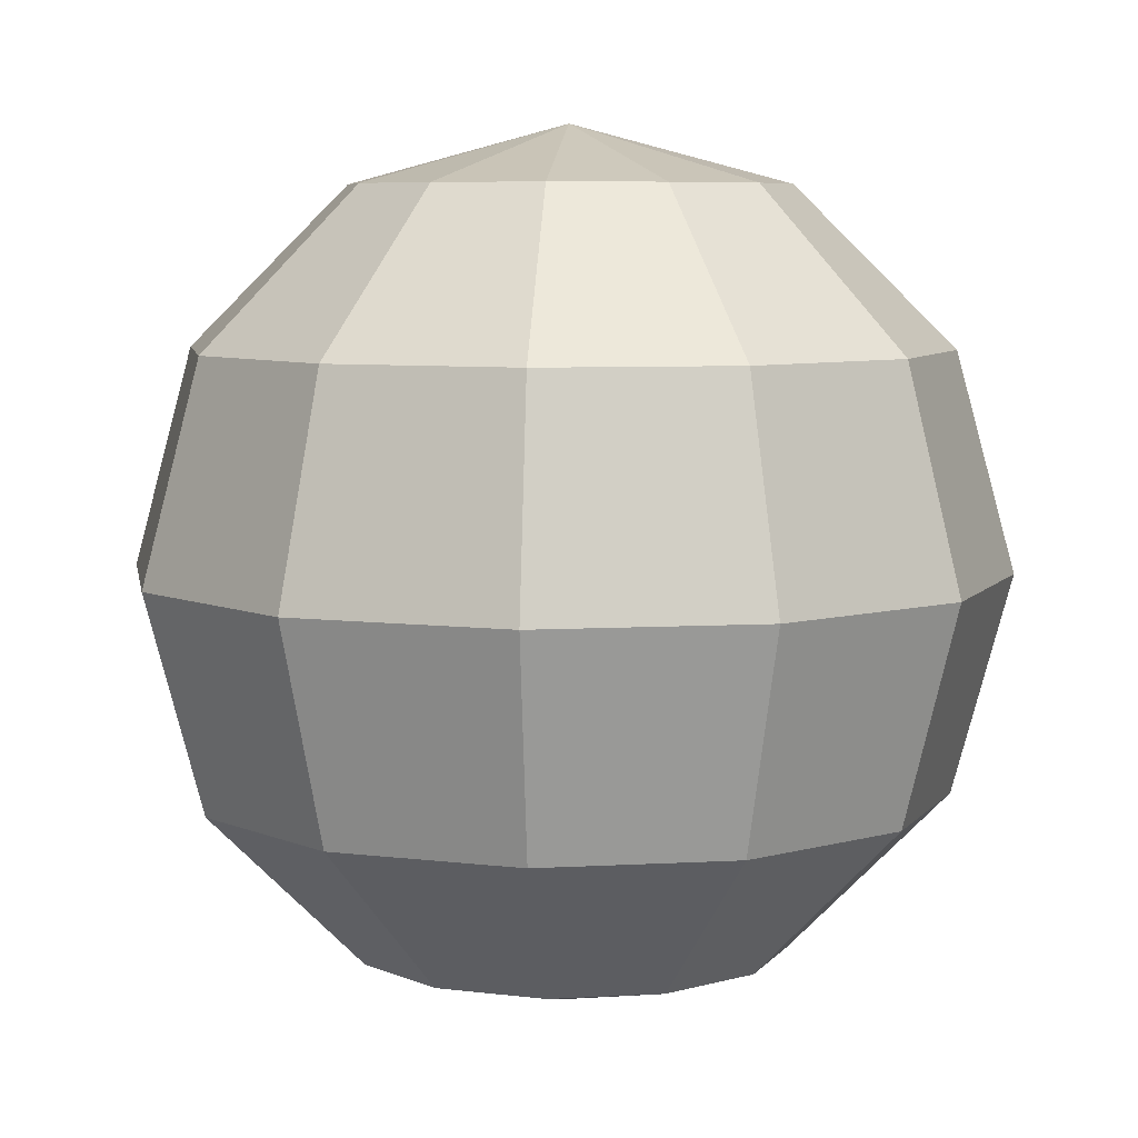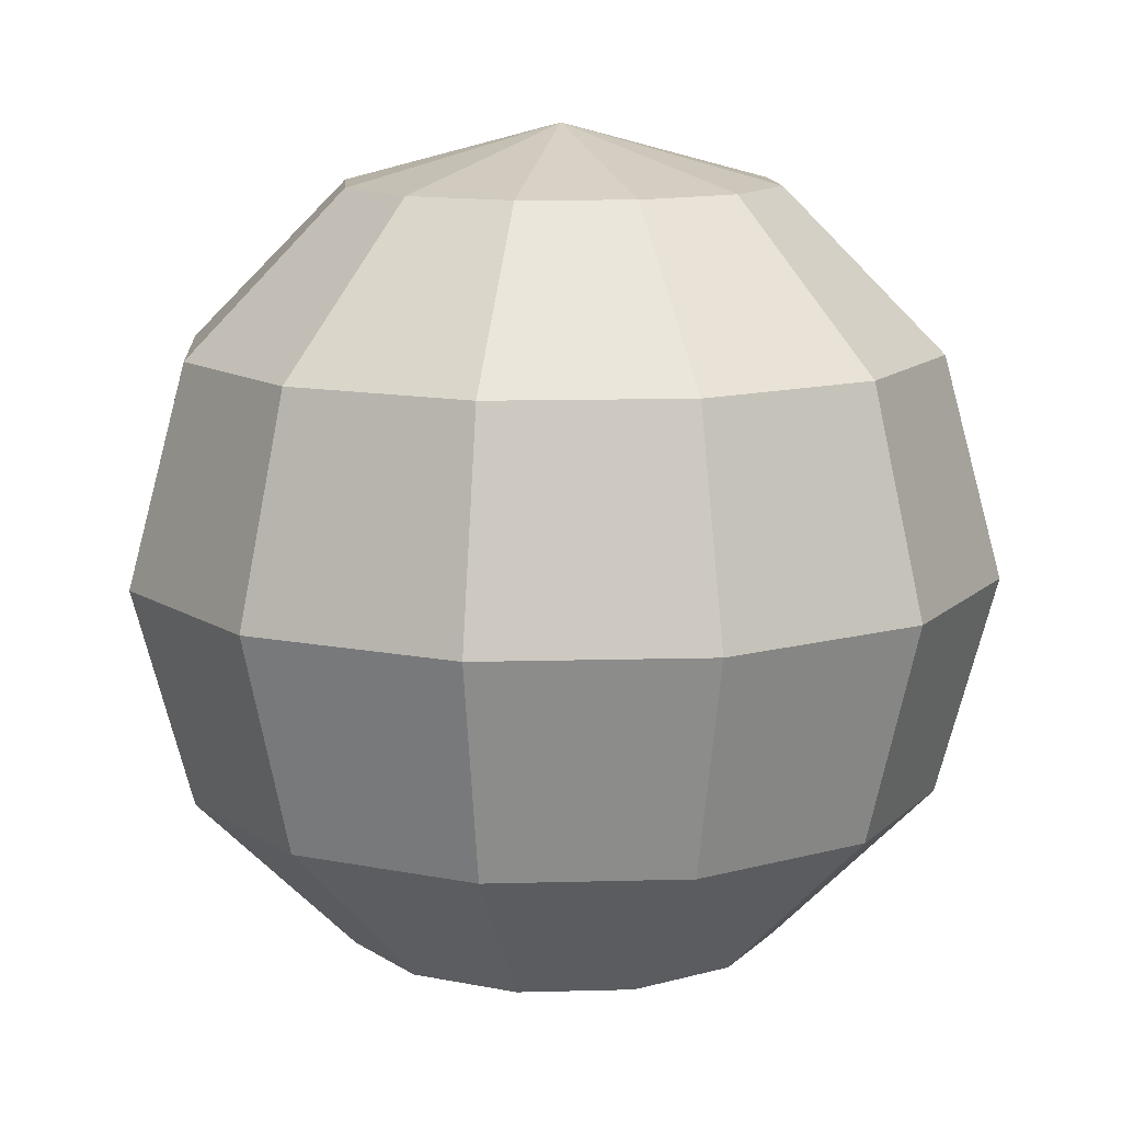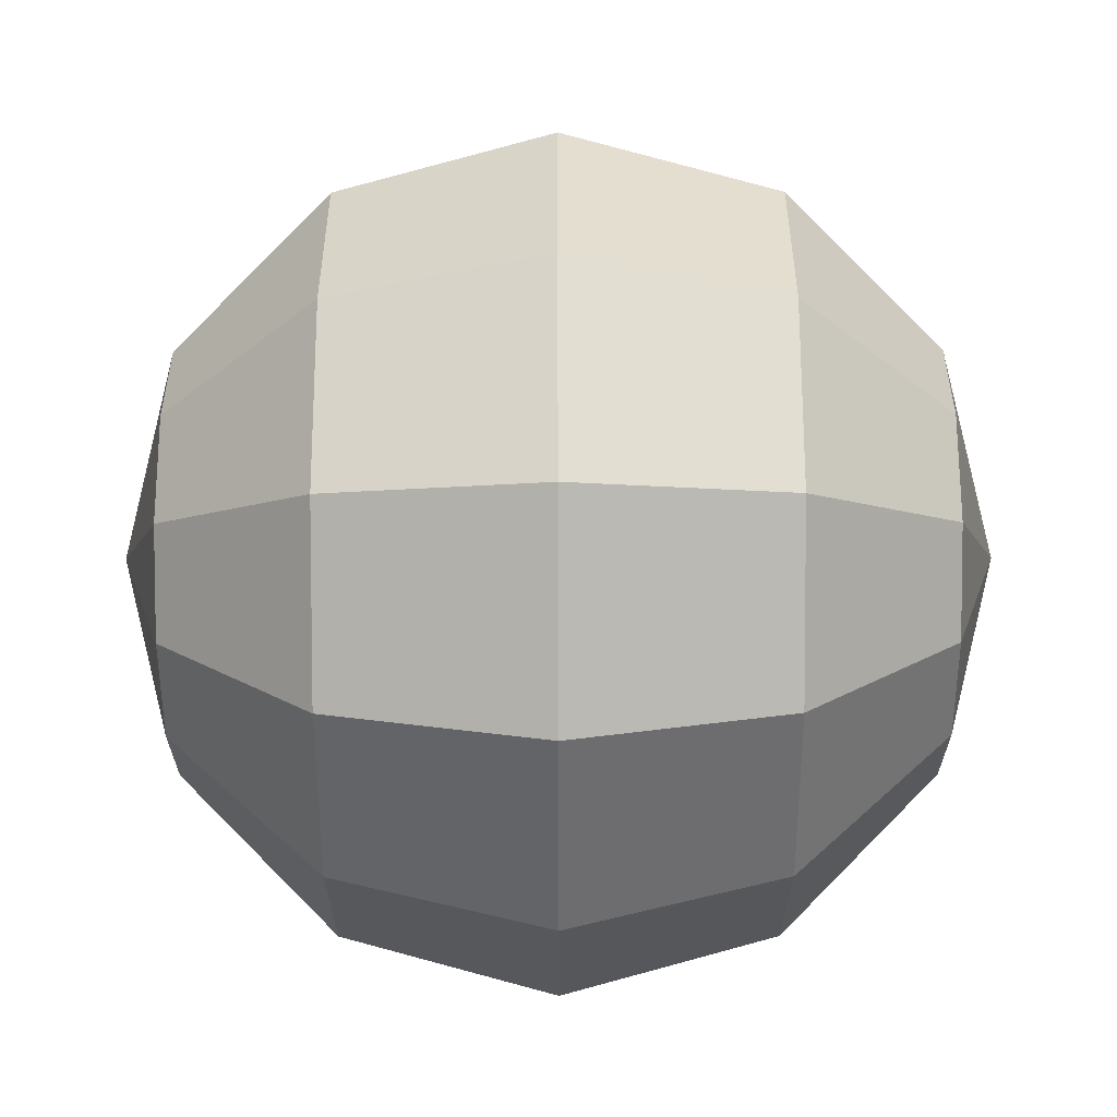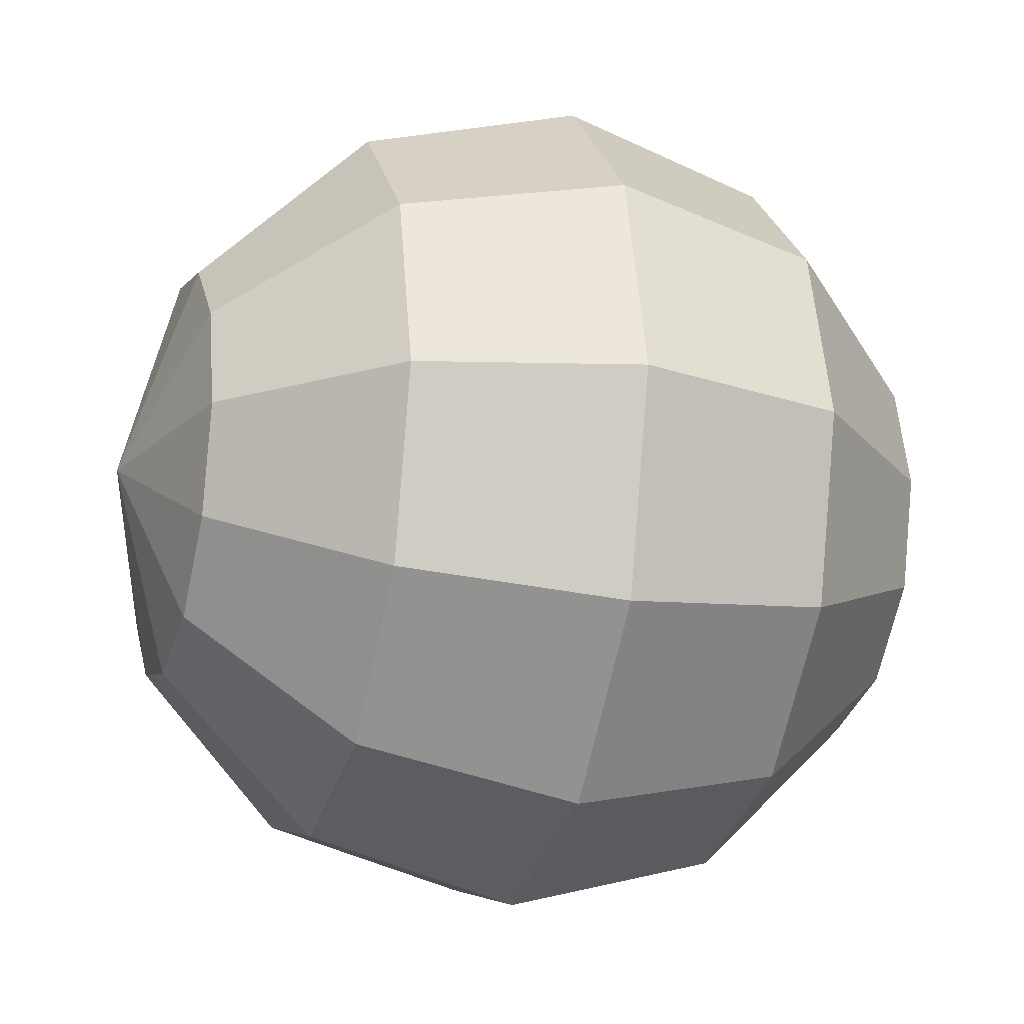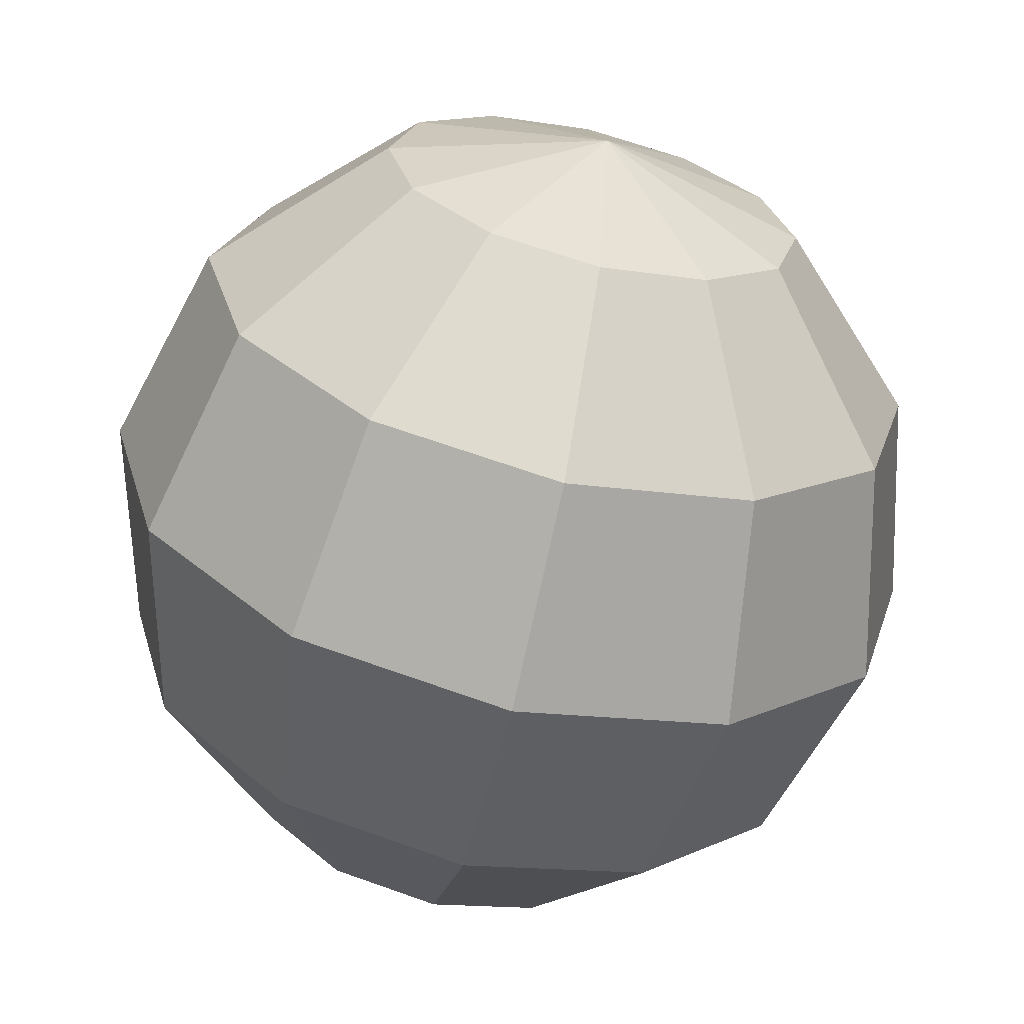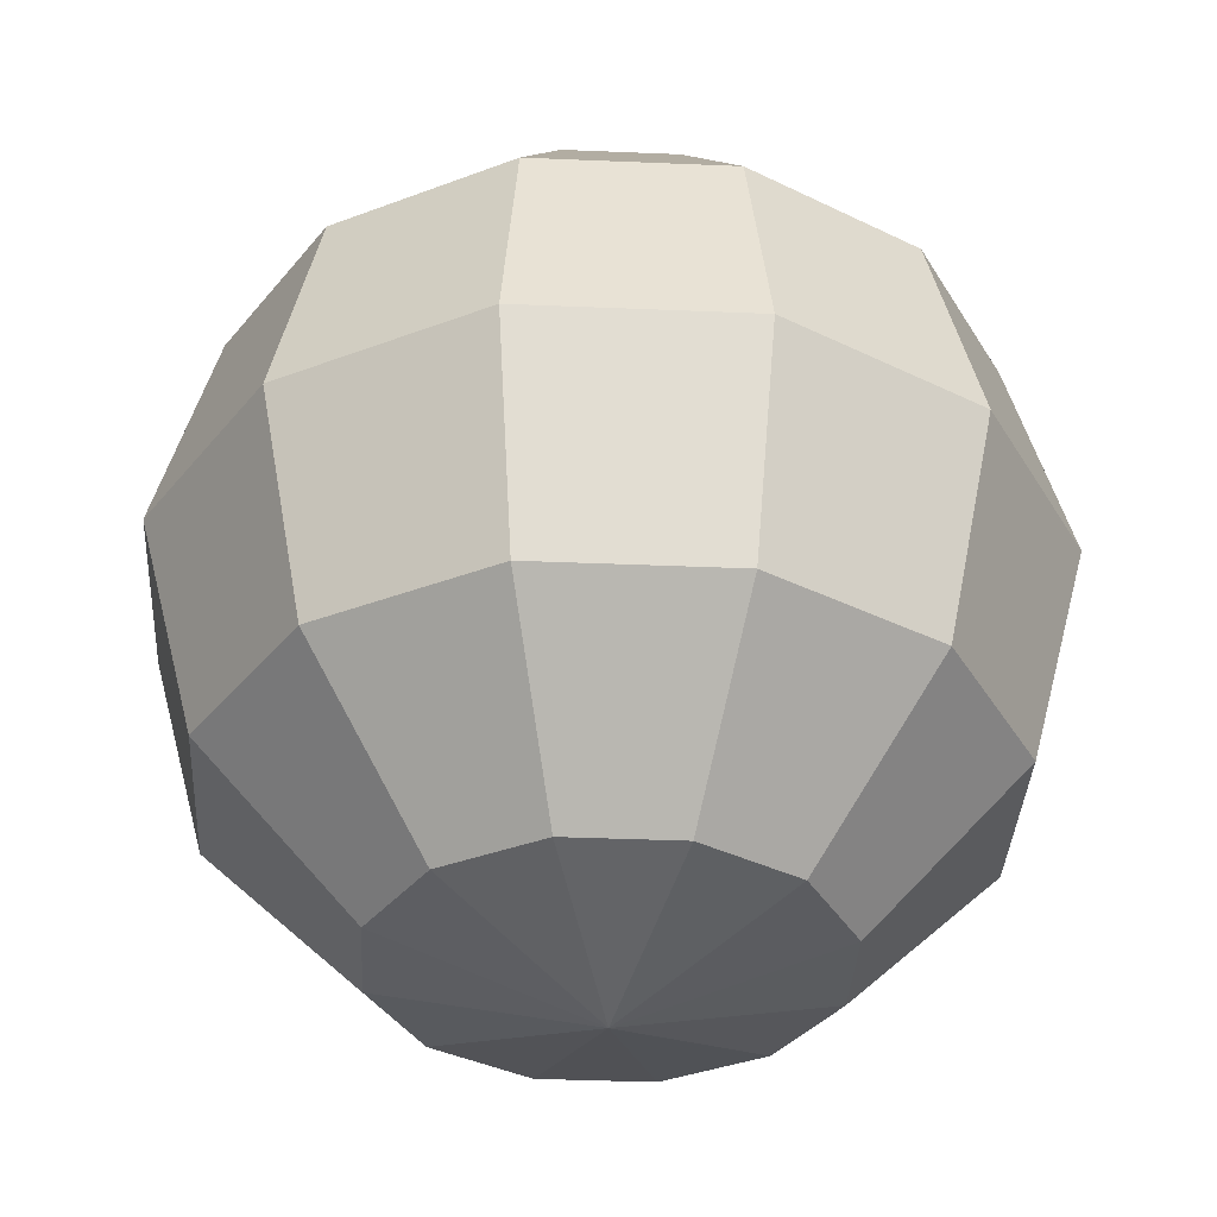
<metadata>
{"format":"obj","ext":"obj","renderer":"f3d","projection":"perspective","resolution":1024,"background":"white","views":[{"elev":6.8,"azim":95.5,"up":"+Z"},{"elev":11.7,"azim":-48.8,"up":"+Z"},{"elev":-68.7,"azim":-89.9,"up":"+Y"},{"elev":-19.7,"azim":72.7,"up":"+Y"},{"elev":-64.2,"azim":167.0,"up":"+Y"},{"elev":-35.6,"azim":-138.2,"up":"+Z"}]}
</metadata>
<code>
o Seg
v 0 -0.866 0.5
v 0 -0.866 -0.5
v -0.25 -0.433 0.866
v -0.433 -0.75 0.5
v -0.5 -0.866 0
v -0.433 -0.75 -0.5
v -0.25 -0.433 -0.866
v -0.433 -0.25 0.866
v -0.75 -0.433 0.5
v -0.866 -0.5 0
v -0.75 -0.433 -0.5
v -0.433 -0.25 -0.866
v -0.5 0 0.866
v -0.866 0 0.5
v -1 0 0
v -0.866 0 -0.5
v -0.5 0 -0.866
v -0.433 0.25 0.866
v -0.75 0.433 0.5
v -0.866 0.5 0
v -0.75 0.433 -0.5
v -0.433 0.25 -0.866
v -0.25 0.433 0.866
v -0.433 0.75 0.5
v -0.5 0.866 0
v -0.433 0.75 -0.5
v -0.25 0.433 -0.866
v 0 0.5 0.866
v 0 0.866 0.5
v 0 1 0
v 0 0.866 -0.5
v 0 0.5 -0.866
v 0 0 1
v 0.25 0.433 0.866
v 0.433 0.75 0.5
v 0.5 0.866 0
v 0.433 0.75 -0.5
v 0.25 0.433 -0.866
v 0 0 -1
v 0.433 0.25 0.866
v 0.75 0.433 0.5
v 0.866 0.5 0
v 0.75 0.433 -0.5
v 0.433 0.25 -0.866
v 0.5 0 0.866
v 0.866 -0 0.5
v 1 0 0
v 0.866 -0 -0.5
v 0.5 0 -0.866
v 0.433 -0.25 0.866
v 0.75 -0.433 0.5
v 0.866 -0.5 0
v 0.75 -0.433 -0.5
v 0.433 -0.25 -0.866
v 0.25 -0.433 0.866
v 0.433 -0.75 0.5
v 0.5 -0.866 0
v 0.433 -0.75 -0.5
v 0.25 -0.433 -0.866
v 0 -0.5 0.866
v 0 -1 0
v 0 -0.5 -0.866
f 39 62 7
f 33 8 3
f 61 6 2
f 60 4 1
f 2 7 62
f 1 5 61
f 33 18 13
f 5 11 6
f 3 9 4
f 6 12 7
f 4 10 5
f 12 39 7
f 11 15 16
f 9 13 14
f 11 17 12
f 9 15 10
f 13 19 14
f 16 22 17
f 14 20 15
f 22 39 17
f 33 28 23
f 15 21 16
f 21 27 22
f 19 25 20
f 20 26 21
f 18 24 19
f 26 32 27
f 24 30 25
f 32 39 27
f 33 40 34
f 26 30 31
f 23 29 24
f 31 38 32
f 29 36 30
f 31 36 37
f 29 34 35
f 37 44 38
f 35 42 36
f 44 39 38
f 33 50 45
f 36 43 37
f 34 41 35
f 41 47 42
f 43 47 48
f 40 46 41
f 43 49 44
f 54 39 49
f 48 52 53
f 46 50 51
f 48 54 49
f 46 52 47
f 52 58 53
f 50 56 51
f 53 59 54
f 51 57 52
f 57 2 58
f 55 1 56
f 58 62 59
f 56 61 57
f 33 60 55
f 39 59 62
f 33 13 8
f 61 5 6
f 60 3 4
f 2 6 7
f 1 4 5
f 33 23 18
f 5 10 11
f 3 8 9
f 6 11 12
f 4 9 10
f 12 17 39
f 11 10 15
f 9 8 13
f 11 16 17
f 9 14 15
f 13 18 19
f 16 21 22
f 14 19 20
f 22 27 39
f 33 34 28
f 15 20 21
f 21 26 27
f 19 24 25
f 20 25 26
f 18 23 24
f 26 31 32
f 24 29 30
f 32 38 39
f 33 45 40
f 26 25 30
f 23 28 29
f 31 37 38
f 29 35 36
f 31 30 36
f 29 28 34
f 37 43 44
f 35 41 42
f 44 49 39
f 33 55 50
f 36 42 43
f 34 40 41
f 41 46 47
f 43 42 47
f 40 45 46
f 43 48 49
f 54 59 39
f 48 47 52
f 46 45 50
f 48 53 54
f 46 51 52
f 52 57 58
f 50 55 56
f 53 58 59
f 51 56 57
f 57 61 2
f 55 60 1
f 58 2 62
f 56 1 61
f 33 3 60

</code>
